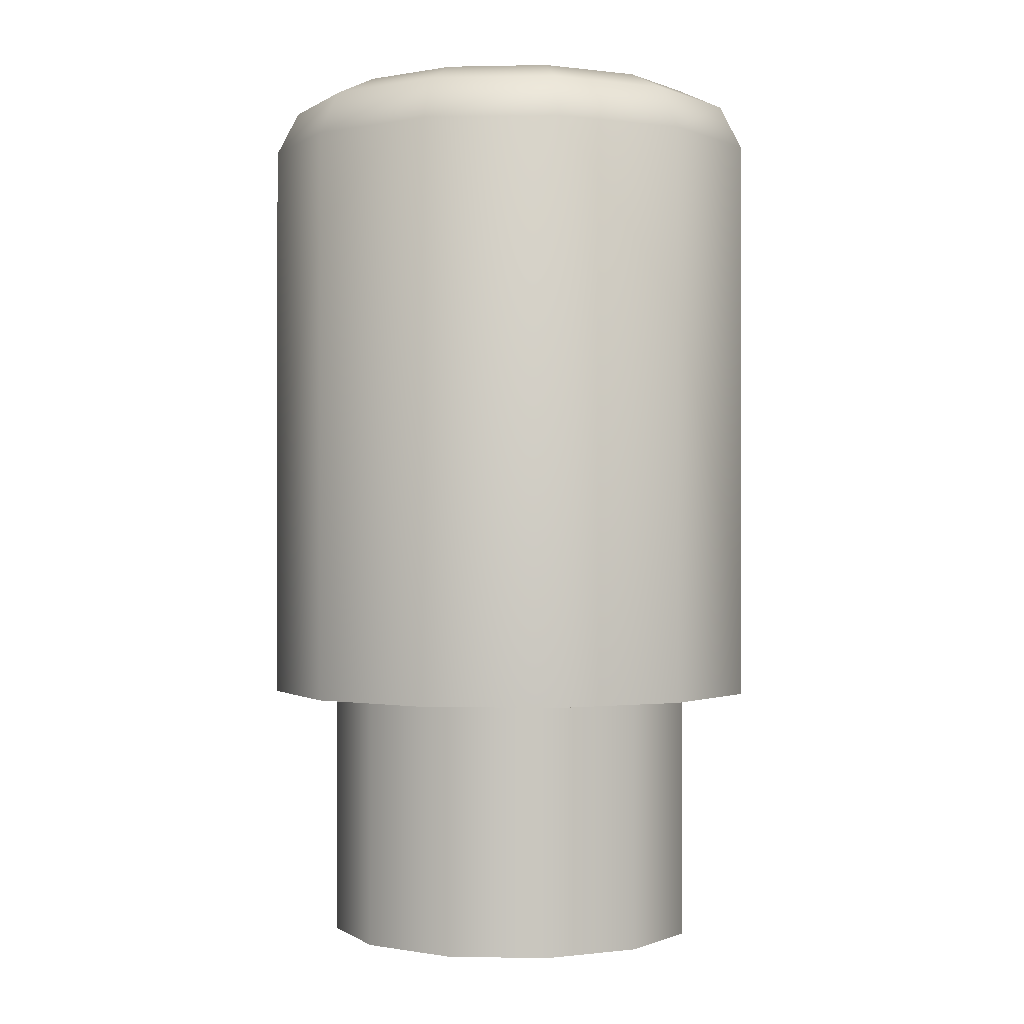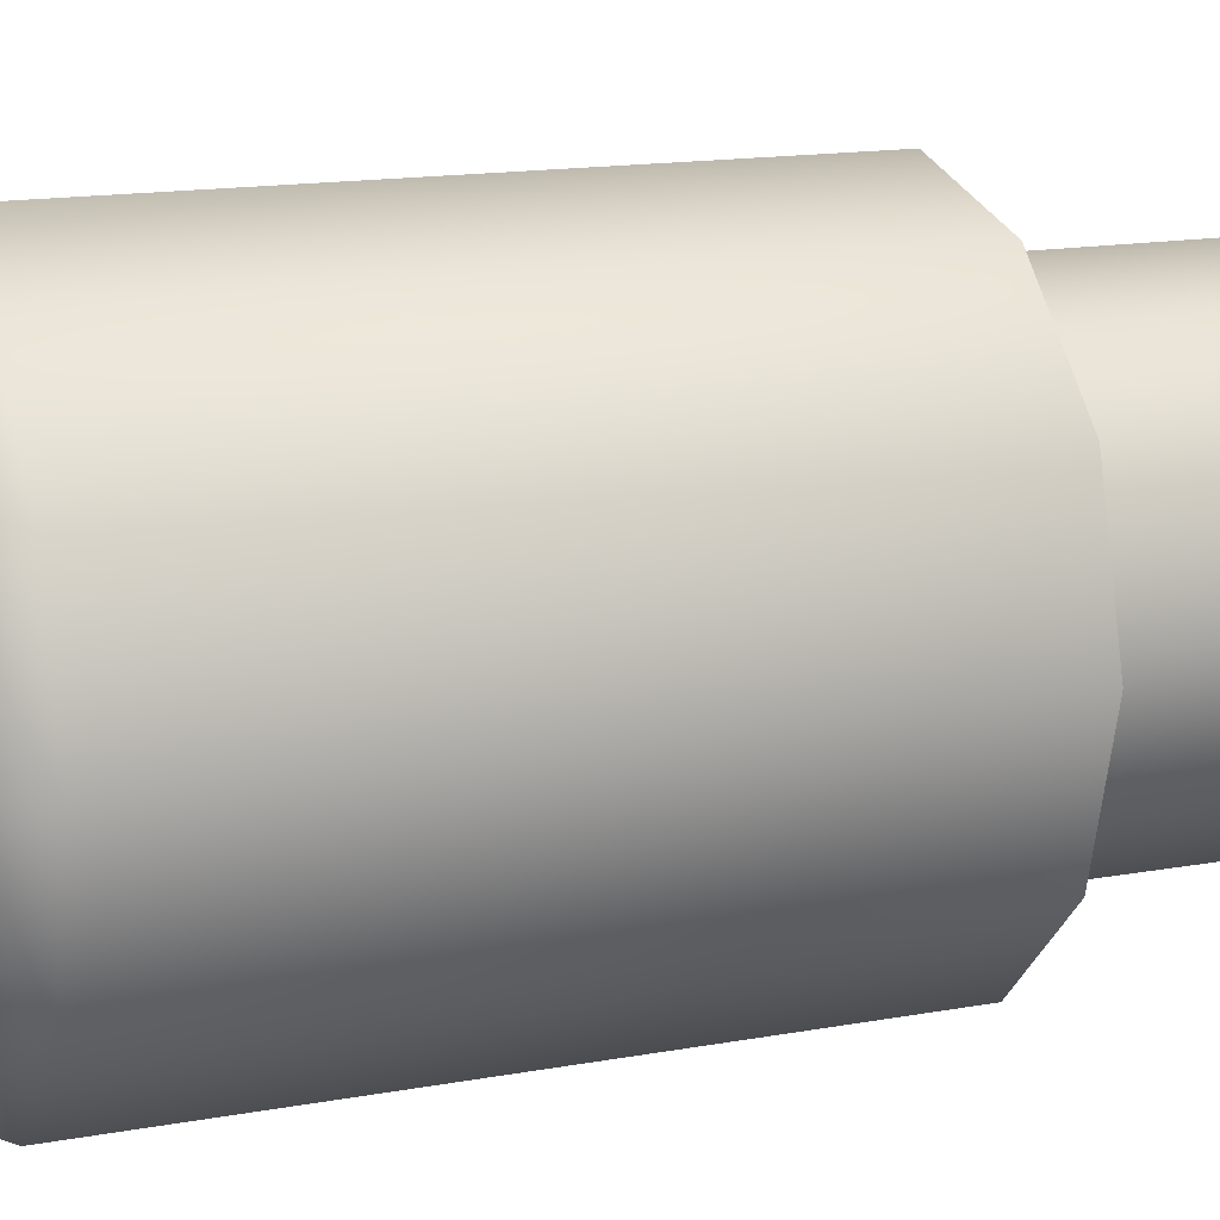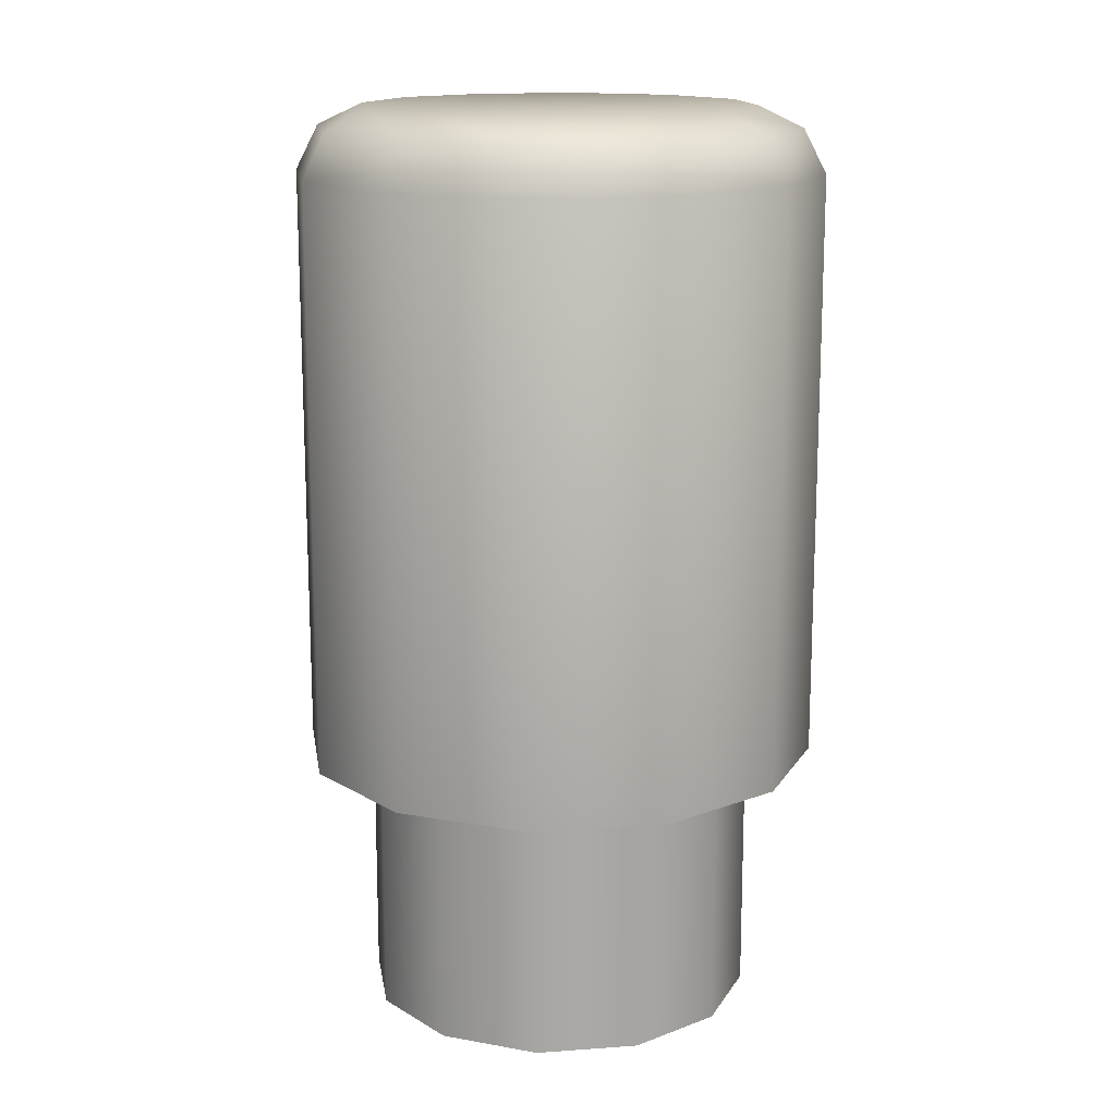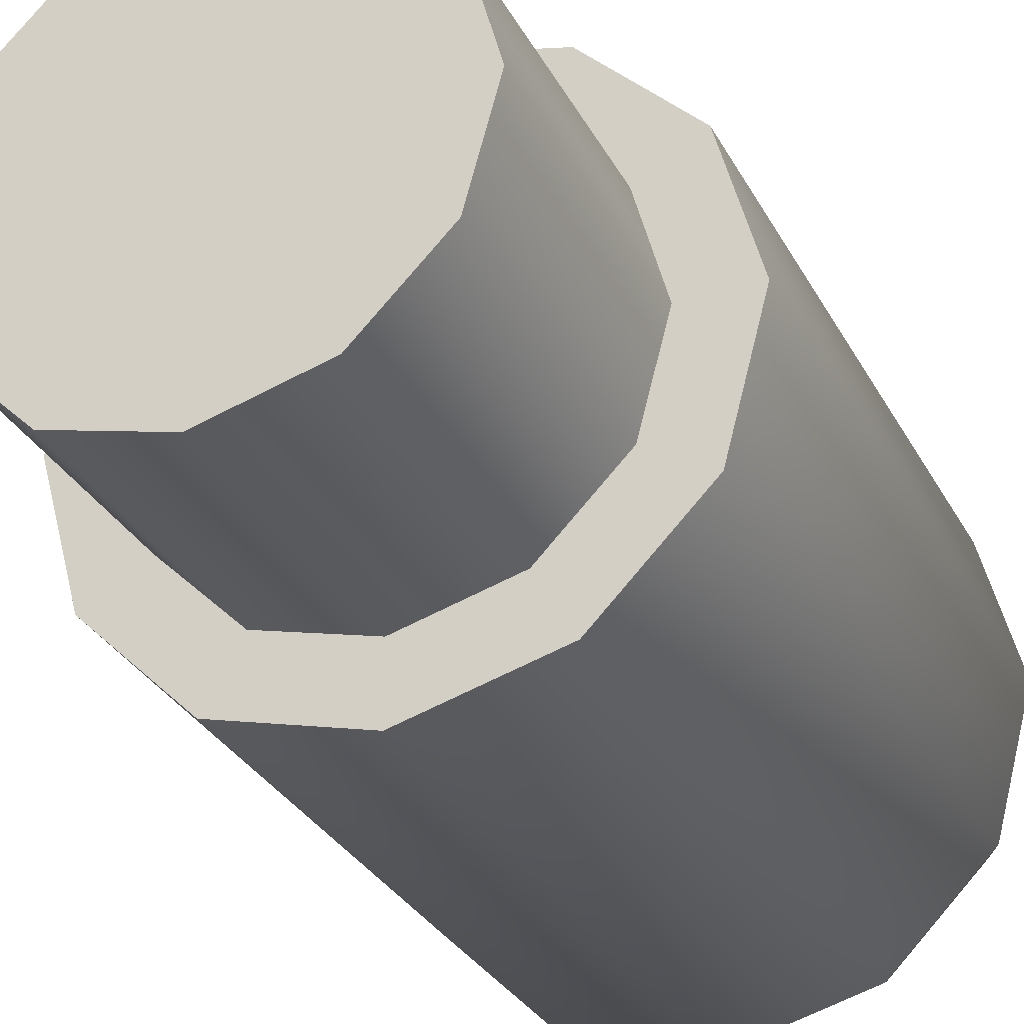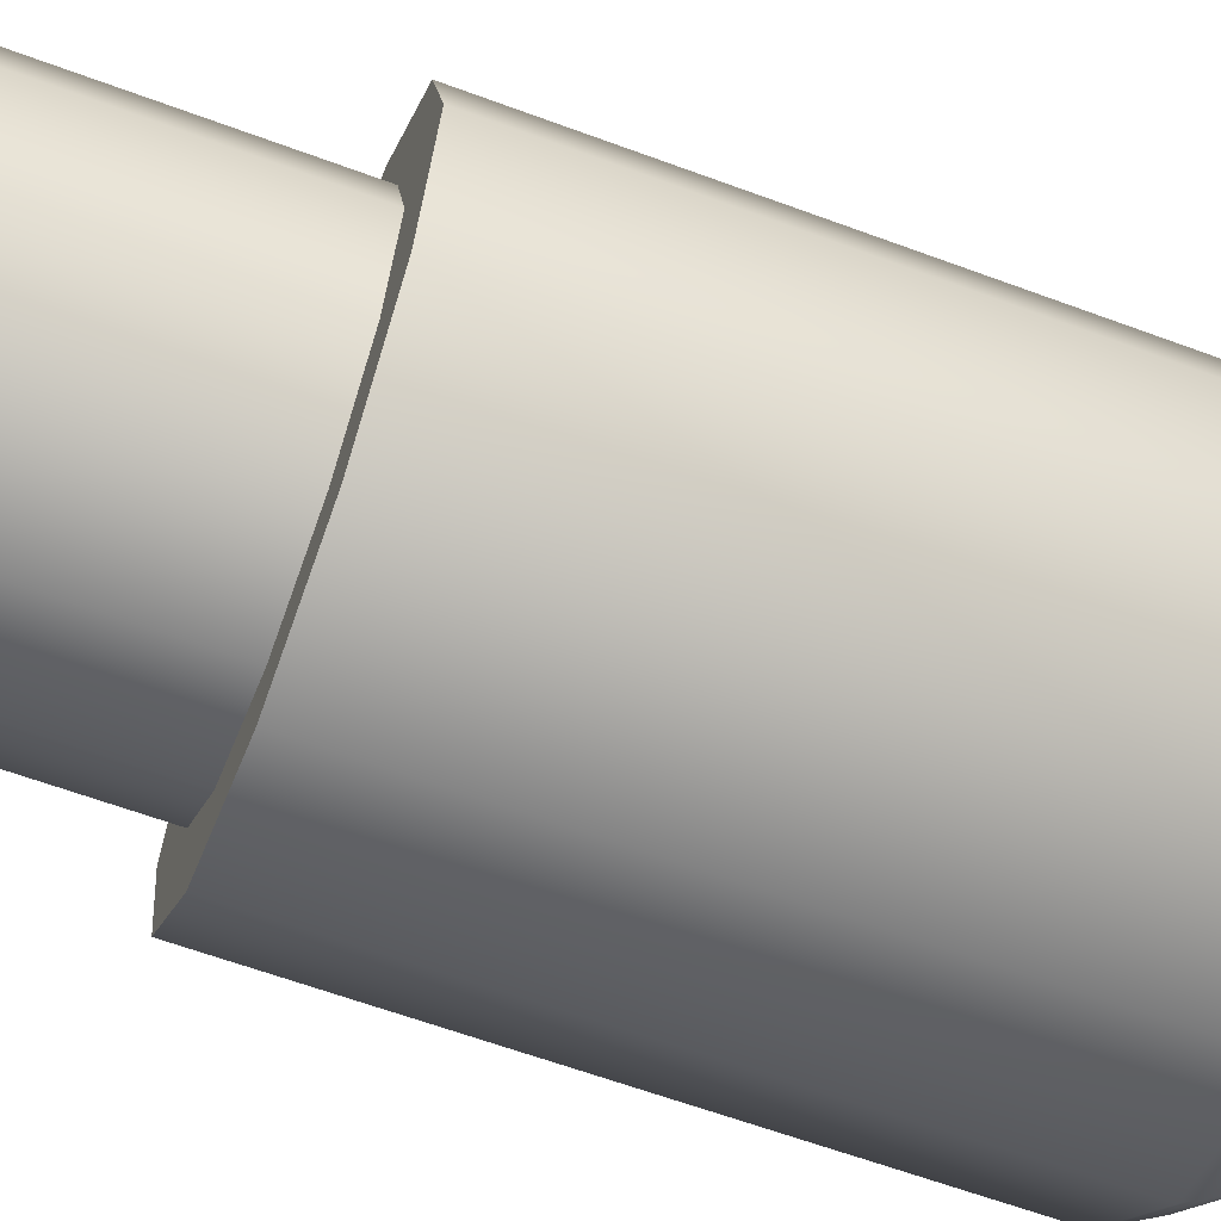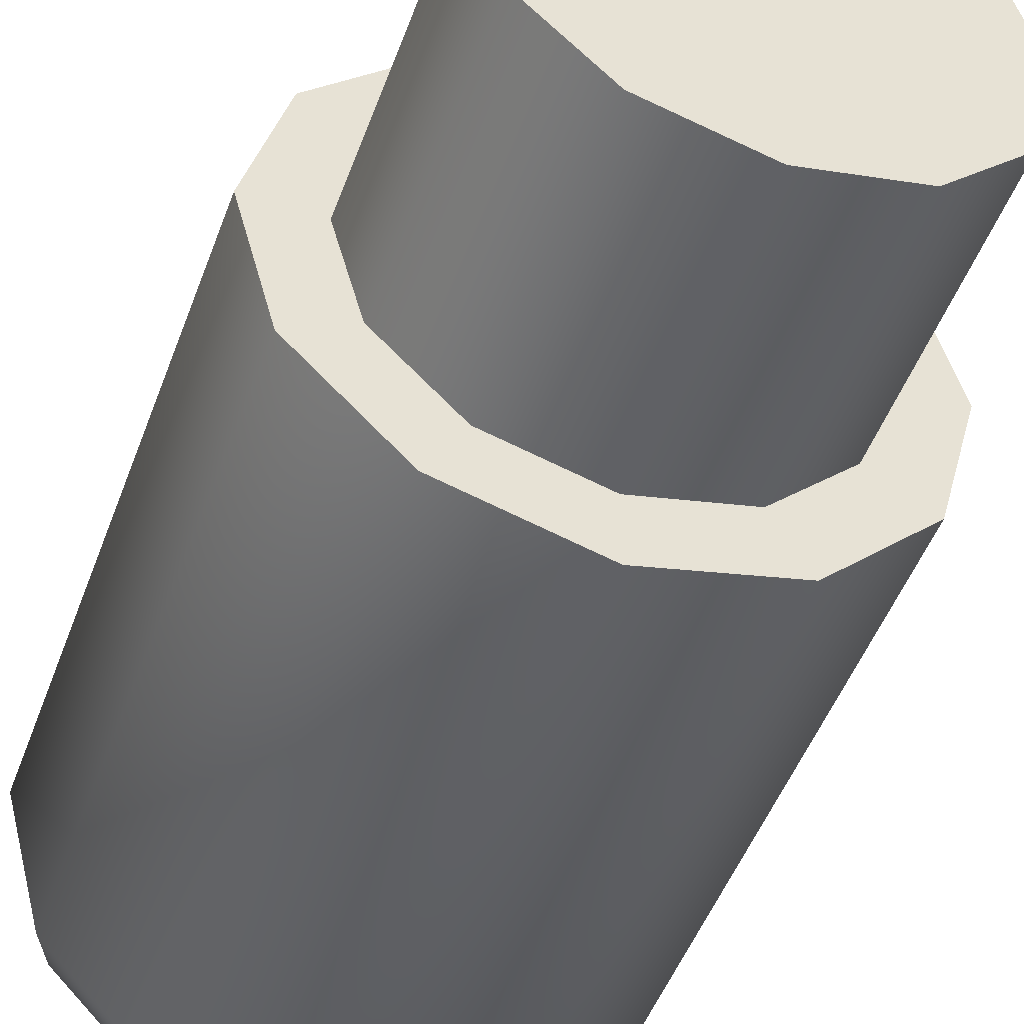
<metadata>
{"format":"obj","ext":"obj","renderer":"f3d","projection":"perspective","resolution":1024,"background":"white","views":[{"elev":-0.4,"azim":-130.4,"up":"+Y"},{"elev":14.7,"azim":-111.9,"up":"+Z"},{"elev":15.0,"azim":6.2,"up":"+Y"},{"elev":-30.6,"azim":23.7,"up":"+Z"},{"elev":-62.4,"azim":69.4,"up":"+Z"},{"elev":-49.1,"azim":-19.9,"up":"+Z"}]}
</metadata>
<code>
o 1
v 0.0375 0.025 0
v 0.03248 0.025 0.01875
v 0.01875 0.025 0.03248
v 3.453e-18 0.025 0.0375
v -0.01875 0.025 0.03248
v -0.03248 0.025 0.01875
v -0.0375 0.025 0
v -0.03248 0.025 -0.01875
v -0.01875 0.025 -0.03248
v -5.732e-18 0.025 -0.0375
v 0.01875 0.025 -0.03248
v 0.03248 0.025 -0.01875
v 0.0375 -0.025 0
v 0.03248 -0.025 0.01875
v 0.01875 -0.025 0.03248
v 3.453e-18 -0.025 0.0375
v -0.01875 -0.025 0.03248
v -0.03248 -0.025 0.01875
v -0.0375 -0.025 0
v -0.03248 -0.025 -0.01875
v -0.01875 -0.025 -0.03248
v -5.732e-18 -0.025 -0.0375
v 0.01875 -0.025 -0.03248
v 0.03248 -0.025 -0.01875
v 0.0433 0.025 0.025
v 0.05 0.025 -2.776e-17
v 0.0433 0.025 -0.025
v 0.025 0.025 -0.0433
v -7.11e-18 0.025 -0.05
v -0.025 0.025 -0.0433
v -0.0433 0.025 -0.025
v -0.05 0.025 -2.776e-17
v -0.0433 0.025 0.025
v -0.025 0.025 0.0433
v 5.137e-18 0.025 0.05
v 0.025 0.025 0.0433
v 0.0433 0.1375 0.025
v 0.05 0.1375 -2.776e-17
v 0.0433 0.1375 -0.025
v 0.025 0.1375 -0.0433
v -7.257e-18 0.1375 -0.05
v -0.025 0.1375 -0.0433
v -0.0433 0.1375 -0.025
v -0.05 0.1375 -2.776e-17
v -0.0433 0.1375 0.025
v -0.025 0.1375 0.0433
v 4.989e-18 0.1375 0.05
v 0.025 0.1375 0.0433
v 0.03209 0.15 0.01853
v 0.03706 0.15 -2.776e-17
v 0.03209 0.15 -0.01853
v 0.01853 0.15 -0.03209
v -1.023e-17 0.15 -0.03706
v -0.01853 0.15 -0.03209
v -0.03209 0.15 -0.01853
v -0.03706 0.15 -2.776e-17
v -0.03209 0.15 0.01853
v -0.01853 0.15 0.03209
v 5.361e-18 0.15 0.03706
v 0.01853 0.15 0.03209
v 0.03955 0.146 0.02283
v 0.02283 0.146 0.03955
v 5.175e-18 0.146 0.04566
v -0.02283 0.146 0.03955
v -0.03955 0.146 0.02283
v -0.04566 0.146 -2.776e-17
v -0.03955 0.146 -0.02283
v -0.02283 0.146 -0.03955
v -8.181e-18 0.146 -0.04566
v 0.02283 0.146 -0.03955
v 0.03955 0.146 -0.02283
v 0.04566 0.146 -2.776e-17
v -3.759e-18 0.15 -2.776e-17
v -1.14e-18 -0.025 -2.776e-17
g 1_1_auv
f 13 74 24
f 14 74 13
f 15 74 14
f 16 74 15
f 17 74 16
f 18 74 17
f 19 74 18
f 20 74 19
f 21 74 20
f 22 74 21
f 23 74 22
f 24 74 23
f 25 37 48 36
f 26 38 37 25
f 27 39 38 26
f 28 40 39 27
f 29 41 40 28
f 30 42 41 29
f 31 43 42 30
f 32 44 43 31
f 33 45 44 32
f 34 46 45 33
f 35 47 46 34
f 36 48 47 35
f 38 39 71 72
f 39 40 70 71
f 40 41 69 70
f 41 42 68 69
f 42 43 67 68
f 43 44 66 67
f 44 45 65 66
f 45 46 64 65
f 46 47 63 64
f 47 48 62 63
f 48 37 61 62
f 49 61 72 50
f 49 73 60
f 50 72 71 51
f 50 73 49
f 51 71 70 52
f 51 73 50
f 52 70 69 53
f 52 73 51
f 53 69 68 54
f 53 73 52
f 54 68 67 55
f 54 73 53
f 55 67 66 56
f 55 73 54
f 56 66 65 57
f 56 73 55
f 57 65 64 58
f 57 73 56
f 58 64 63 59
f 58 73 57
f 59 63 62 60
f 59 73 58
f 60 62 61 49
f 60 73 59
f 72 61 37 38
f 1 13 24 12
f 2 14 13 1
f 3 15 14 2
f 4 16 15 3
f 5 17 16 4
f 6 18 17 5
f 7 19 18 6
f 8 20 19 7
f 9 21 20 8
f 10 22 21 9
f 11 23 22 10
f 12 24 23 11
f 1 26 25 2
f 2 25 36 3
f 3 36 35 4
f 4 35 34 5
f 5 34 33 6
f 6 33 32 7
f 7 32 31 8
f 8 31 30 9
f 9 30 29 10
f 10 29 28 11
f 11 28 27 12
f 12 27 26 1

</code>
